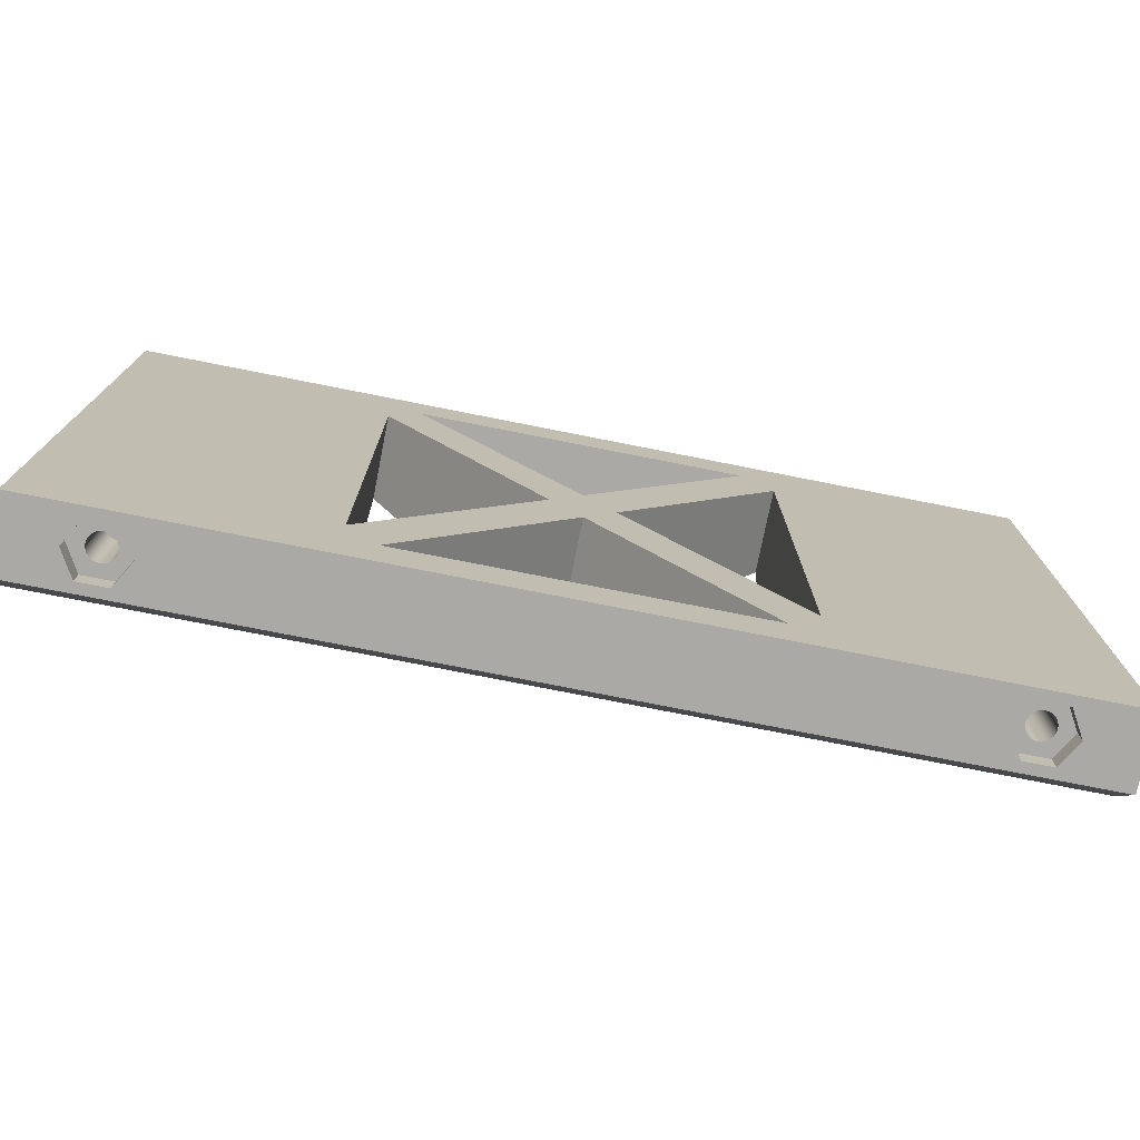
<metadata>
{"format":"obj","ext":"obj","renderer":"f3d","projection":"perspective","resolution":1024,"background":"white","views":[{"elev":-75.6,"azim":168.8,"up":"+Y"}]}
</metadata>
<code>
g Body1
v -35.56 32.5 6
v -34.11 32.5 3.5
v -34.11 30.5 3.5
v -35.56 30.5 6
v -35.56 32.5 1
v -35.56 30.5 1
v -38.44 32.5 1
v -38.44 30.5 1
v -39.89 32.5 3.5
v -39.89 30.5 3.5
v -38.44 32.5 6
v -38.44 30.5 6
v -38.3 30.5 3.5
v -38.26 30.5 3.164
v -38.13 30.5 2.85
v -37.92 30.5 2.581
v -37.65 30.5 2.374
v -37.34 30.5 2.244
v -37 30.5 2.2
v -36.66 30.5 2.244
v -36.35 30.5 2.374
v -36.08 30.5 2.581
v -35.87 30.5 2.85
v -35.74 30.5 3.164
v -35.7 30.5 3.5
v -35.74 30.5 3.836
v -35.87 30.5 4.15
v -36.08 30.5 4.419
v -36.35 30.5 4.626
v -36.66 30.5 4.756
v -37 30.5 4.8
v -37.34 30.5 4.756
v -37.65 30.5 4.626
v -37.92 30.5 4.419
v -38.13 30.5 4.15
v -38.26 30.5 3.836
v 38.44 32.5 6
v 39.89 32.5 3.5
v 39.89 30.5 3.5
v 38.44 30.5 6
v 38.44 32.5 1
v 38.44 30.5 1
v 35.56 32.5 1
v 35.56 30.5 1
v 34.11 32.5 3.5
v 34.11 30.5 3.5
v 35.56 32.5 6
v 35.56 30.5 6
v 35.7 30.5 3.5
v 35.74 30.5 3.164
v 35.87 30.5 2.85
v 36.08 30.5 2.581
v 36.35 30.5 2.374
v 36.66 30.5 2.244
v 37 30.5 2.2
v 37.34 30.5 2.244
v 37.65 30.5 2.374
v 37.92 30.5 2.581
v 38.13 30.5 2.85
v 38.26 30.5 3.164
v 38.3 30.5 3.5
v 38.26 30.5 3.836
v 38.13 30.5 4.15
v 37.92 30.5 4.419
v 37.65 30.5 4.626
v 37.34 30.5 4.756
v 37 30.5 4.8
v 36.66 30.5 4.756
v 36.35 30.5 4.626
v 36.08 30.5 4.419
v 35.87 30.5 4.15
v 35.74 30.5 3.836
v -35.7 23 3.5
v -35.74 23 3.164
v -35.87 23 2.85
v -36.08 23 2.581
v -36.35 23 2.374
v -36.66 23 2.244
v -37 23 2.2
v -37.34 23 2.244
v -37.65 23 2.374
v -37.92 23 2.581
v -38.13 23 2.85
v -38.26 23 3.164
v -38.3 23 3.5
v -38.26 23 3.836
v -38.13 23 4.15
v -37.92 23 4.419
v -37.65 23 4.626
v -37.34 23 4.756
v -37 23 4.8
v -36.66 23 4.756
v -36.35 23 4.626
v -36.08 23 4.419
v -35.87 23 4.15
v -35.74 23 3.836
v 38.3 23 3.5
v 38.26 23 3.164
v 38.13 23 2.85
v 37.92 23 2.581
v 37.65 23 2.374
v 37.34 23 2.244
v 37 23 2.2
v 36.66 23 2.244
v 36.35 23 2.374
v 36.08 23 2.581
v 35.87 23 2.85
v 35.74 23 3.164
v 35.7 23 3.5
v 35.74 23 3.836
v 35.87 23 4.15
v 36.08 23 4.419
v 36.35 23 4.626
v 36.66 23 4.756
v 37 23 4.8
v 37.34 23 4.756
v 37.65 23 4.626
v 37.92 23 4.419
v 38.13 23 4.15
v 38.26 23 3.836
v 38.44 -32.5 1
v 39.89 -32.5 3.5
v 39.89 -30.5 3.5
v 38.44 -30.5 1
v 38.44 -32.5 6
v 38.44 -30.5 6
v 35.56 -32.5 6
v 35.56 -30.5 6
v 34.11 -32.5 3.5
v 34.11 -30.5 3.5
v 35.56 -32.5 1
v 35.56 -30.5 1
v 38.3 -30.5 3.5
v 38.26 -30.5 3.164
v 38.13 -30.5 2.85
v 37.92 -30.5 2.581
v 37.65 -30.5 2.374
v 37.34 -30.5 2.244
v 37 -30.5 2.2
v 36.66 -30.5 2.244
v 36.35 -30.5 2.374
v 36.08 -30.5 2.581
v 35.87 -30.5 2.85
v 35.74 -30.5 3.164
v 35.7 -30.5 3.5
v 35.74 -30.5 3.836
v 35.87 -30.5 4.15
v 36.08 -30.5 4.419
v 36.35 -30.5 4.626
v 36.66 -30.5 4.756
v 37 -30.5 4.8
v 37.34 -30.5 4.756
v 37.65 -30.5 4.626
v 37.92 -30.5 4.419
v 38.13 -30.5 4.15
v 38.26 -30.5 3.836
v -35.56 -32.5 1
v -34.11 -32.5 3.5
v -34.11 -30.5 3.5
v -35.56 -30.5 1
v -35.56 -32.5 6
v -35.56 -30.5 6
v -38.44 -32.5 6
v -38.44 -30.5 6
v -39.89 -32.5 3.5
v -39.89 -30.5 3.5
v -38.44 -32.5 1
v -38.44 -30.5 1
v -35.7 -30.5 3.5
v -35.74 -30.5 3.164
v -35.87 -30.5 2.85
v -36.08 -30.5 2.581
v -36.35 -30.5 2.374
v -36.66 -30.5 2.244
v -37 -30.5 2.2
v -37.34 -30.5 2.244
v -37.65 -30.5 2.374
v -37.92 -30.5 2.581
v -38.13 -30.5 2.85
v -38.26 -30.5 3.164
v -38.3 -30.5 3.5
v -38.26 -30.5 3.836
v -38.13 -30.5 4.15
v -37.92 -30.5 4.419
v -37.65 -30.5 4.626
v -37.34 -30.5 4.756
v -37 -30.5 4.8
v -36.66 -30.5 4.756
v -36.35 -30.5 4.626
v -36.08 -30.5 4.419
v -35.87 -30.5 4.15
v -35.74 -30.5 3.836
v -38.3 -23 3.5
v -38.26 -23 3.164
v -38.13 -23 2.85
v -37.92 -23 2.581
v -37.65 -23 2.374
v -37.34 -23 2.244
v -37 -23 2.2
v -36.66 -23 2.244
v -36.35 -23 2.374
v -36.08 -23 2.581
v -35.87 -23 2.85
v -35.74 -23 3.164
v -35.7 -23 3.5
v -35.74 -23 3.836
v -35.87 -23 4.15
v -36.08 -23 4.419
v -36.35 -23 4.626
v -36.66 -23 4.756
v -37 -23 4.8
v -37.34 -23 4.756
v -37.65 -23 4.626
v -37.92 -23 4.419
v -38.13 -23 4.15
v -38.26 -23 3.836
v 35.7 -23 3.5
v 35.74 -23 3.164
v 35.87 -23 2.85
v 36.08 -23 2.581
v 36.35 -23 2.374
v 36.66 -23 2.244
v 37 -23 2.2
v 37.34 -23 2.244
v 37.65 -23 2.374
v 37.92 -23 2.581
v 38.13 -23 2.85
v 38.26 -23 3.164
v 38.3 -23 3.5
v 38.26 -23 3.836
v 38.13 -23 4.15
v 37.92 -23 4.419
v 37.65 -23 4.626
v 37.34 -23 4.756
v 37 -23 4.8
v 36.66 -23 4.756
v 36.35 -23 4.626
v 36.08 -23 4.419
v 35.87 -23 4.15
v 35.74 -23 3.836
v 19.35 23.16 0
v 19.35 23.16 8.476
v 6.929 5.502 11.27
v 3.057 0 11.88
v 3.057 0 0
v 5.773 -3.86 12
v 9.052 -8.521 12
v 11.65 -12.21 11.89
v 14.24 -15.89 11.55
v 16.81 -19.55 10.98
v 19.35 -23.16 10.19
v 19.35 -23.16 0
v 16.29 -27.5 8.919
v 13.03 -22.86 10.26
v 9.703 -18.13 11.22
v 6.332 -13.34 11.81
v 2.939 -8.521 12
v 0 -4.344 12
v 0 -4.344 0
v 16.29 -27.5 0
v -2.939 -8.521 12
v -6.332 -13.34 11.81
v -9.703 -18.13 11.22
v -13.03 -22.86 10.26
v -16.29 -27.5 8.919
v -16.29 -27.5 0
v -5.773 -3.86 12
v -3.057 0 11.88
v -3.057 0 0
v -19.35 -23.16 0
v -19.35 -23.16 10.19
v -16.81 -19.55 10.98
v -14.24 -15.89 11.55
v -11.65 -12.21 11.89
v -9.052 -8.521 12
v -6.929 5.502 11.27
v -19.35 23.16 8.476
v -19.35 23.16 0
v -16.29 27.5 0
v -16.29 27.5 7.79
v -0.8148 5.502 11.27
v 0 4.344 11.44
v 0 4.344 0
v 0.8148 5.502 11.27
v 16.29 27.5 7.79
v 16.29 27.5 0
v -19.35 5.502 11.27
v -19.35 2.396 11.67
v -19.35 -0.7279 11.92
v -19.35 -3.86 12
v -19.35 -8.521 12
v -19.35 -13.44 11.8
v -19.35 -18.33 11.19
v -24.49 -8.521 12
v -26.68 -3.86 12
v -25.67 -5.273 12
v -24.93 -6.843 12
v -45 5.502 11.27
v -45 2.396 11.67
v -45 -0.7279 11.92
v -45 -3.86 12
v -41.32 -3.86 12
v -39.84 -2.471 11.98
v -38.04 -1.388 11.95
v -36.04 -0.7207 11.92
v -34 -0.5 11.91
v -31.96 -0.7207 11.92
v -29.96 -1.388 11.95
v -28.16 -2.471 11.98
v 26.68 -3.86 12
v 19.35 -3.86 12
v 19.35 -8.521 12
v 24.49 -8.521 12
v 24.93 -6.843 12
v 25.67 -5.273 12
v 45 -3.86 12
v 45 -8.521 12
v 45 -14.68 11.68
v 45 -20.77 10.74
v 45 -26.73 9.17
v 45 -32.5 7
v 45 -32.5 0
v 45 32.5 0
v 45 32.5 7
v 45 5.502 11.27
v 45 2.396 11.67
v 45 -0.7279 11.92
v -45 32.5 0
v -45 32.5 7
v -45 -8.521 12
v -45 -32.5 0
v -45 -32.5 7
v -45 -26.73 9.17
v -45 -20.77 10.74
v -45 -14.68 11.68
v 19.35 5.502 11.27
v -43.51 -8.521 12
v -43.07 -6.843 12
v -42.33 -5.273 12
v -24.35 -10.15 7
v -24.68 -12.65 7
v -25.64 -14.97 7
v -27.18 -16.97 7
v -29.18 -18.51 7
v -31.5 -19.47 7
v -34 -19.8 7
v -36.5 -19.47 7
v -38.83 -18.51 7
v -40.82 -16.97 7
v -42.36 -14.97 7
v -43.32 -12.65 7
v -43.65 -10.15 7
v -43.32 -7.652 7
v -42.36 -5.325 7
v -40.82 -3.326 7
v -38.83 -1.793 7
v -36.5 -0.8288 7
v -34 -0.5 7
v -31.5 -0.8288 7
v -29.18 -1.793 7
v -27.18 -3.326 7
v -25.64 -5.325 7
v -24.68 -7.652 7
v -43.64 -10.58 11.96
v -43.32 -12.65 11.86
v -42.54 -14.63 11.69
v -41.37 -16.38 11.48
v -39.89 -17.79 11.28
v -38.09 -18.89 11.1
v -36.06 -19.57 10.97
v -34 -19.8 10.93
v -31.94 -19.57 10.97
v -29.91 -18.89 11.1
v -28.11 -17.79 11.28
v -26.63 -16.38 11.48
v -25.46 -14.63 11.69
v -24.68 -12.65 11.86
v -24.36 -10.58 11.96
v 41.32 -3.86 12
v 42.33 -5.273 12
v 43.07 -6.843 12
v 43.51 -8.521 12
v 43.65 -10.15 7
v 43.32 -12.65 7
v 42.36 -14.97 7
v 40.82 -16.97 7
v 38.83 -18.51 7
v 36.5 -19.47 7
v 34 -19.8 7
v 31.5 -19.47 7
v 29.18 -18.51 7
v 27.18 -16.97 7
v 25.64 -14.97 7
v 24.68 -12.65 7
v 24.35 -10.15 7
v 24.68 -7.652 7
v 25.64 -5.325 7
v 27.18 -3.326 7
v 29.18 -1.793 7
v 31.5 -0.8288 7
v 34 -0.5 7
v 36.5 -0.8288 7
v 38.83 -1.793 7
v 40.82 -3.326 7
v 42.36 -5.325 7
v 43.32 -7.652 7
v 24.36 -10.58 11.96
v 24.68 -12.65 11.86
v 25.46 -14.63 11.69
v 26.63 -16.38 11.48
v 28.11 -17.79 11.28
v 29.91 -18.89 11.1
v 31.94 -19.57 10.97
v 34 -19.8 10.93
v 36.06 -19.57 10.97
v 38.09 -18.89 11.1
v 39.89 -17.79 11.28
v 41.37 -16.38 11.48
v 42.54 -14.63 11.69
v 43.32 -12.65 11.86
v 43.64 -10.58 11.96
v 39.84 -2.471 11.98
v 38.04 -1.388 11.95
v 36.04 -0.7207 11.92
v 34 -0.5 11.91
v 31.96 -0.7207 11.92
v 29.96 -1.388 11.95
v 28.16 -2.471 11.98
v 19.35 -13.44 11.8
v 19.35 -18.33 11.19
v 19.35 2.396 11.67
v 19.35 -0.7279 11.92
f 1 2 4
f 4 2 3
f 2 5 3
f 3 5 6
f 5 7 6
f 6 7 8
f 7 9 8
f 8 9 10
f 9 11 10
f 10 11 12
f 11 1 12
f 12 1 4
f 4 31 12
f 12 31 32
f 12 32 33
f 3 27 4
f 4 27 28
f 4 28 29
f 6 23 3
f 3 23 24
f 3 24 25
f 8 19 6
f 6 19 20
f 6 20 21
f 10 15 8
f 8 15 16
f 8 16 17
f 12 35 10
f 10 35 36
f 10 36 13
f 13 14 10
f 10 14 15
f 17 18 8
f 8 18 19
f 21 22 6
f 6 22 23
f 25 26 3
f 3 26 27
f 29 30 4
f 4 30 31
f 33 34 12
f 12 34 35
f 37 38 40
f 40 38 39
f 38 41 39
f 39 41 42
f 41 43 42
f 42 43 44
f 43 45 44
f 44 45 46
f 45 47 46
f 46 47 48
f 47 37 48
f 48 37 40
f 40 67 48
f 48 67 68
f 48 68 69
f 39 63 40
f 40 63 64
f 40 64 65
f 42 59 39
f 39 59 60
f 39 60 61
f 44 55 42
f 42 55 56
f 42 56 57
f 46 51 44
f 44 51 52
f 44 52 53
f 48 71 46
f 46 71 72
f 46 72 49
f 49 50 46
f 46 50 51
f 53 54 44
f 44 54 55
f 57 58 42
f 42 58 59
f 61 62 39
f 39 62 63
f 65 66 40
f 40 66 67
f 69 70 48
f 48 70 71
f 73 74 96
f 96 74 95
f 95 74 75
f 95 75 94
f 94 75 76
f 94 76 93
f 93 76 77
f 93 77 92
f 92 77 78
f 92 78 91
f 91 78 79
f 91 79 90
f 90 79 80
f 90 80 89
f 89 80 81
f 89 81 88
f 88 81 82
f 88 82 87
f 87 82 83
f 87 83 86
f 86 83 84
f 86 84 85
f 97 98 120
f 120 98 119
f 119 98 99
f 119 99 118
f 118 99 100
f 118 100 117
f 117 100 101
f 117 101 116
f 116 101 102
f 116 102 115
f 115 102 103
f 115 103 114
f 114 103 104
f 114 104 113
f 113 104 105
f 113 105 112
f 112 105 106
f 112 106 111
f 111 106 107
f 111 107 110
f 110 107 108
f 110 108 109
f 72 110 49
f 49 110 109
f 49 109 50
f 50 109 108
f 50 108 51
f 51 108 107
f 51 107 52
f 52 107 106
f 52 106 53
f 53 106 105
f 53 105 54
f 54 105 104
f 54 104 55
f 55 104 103
f 55 103 56
f 56 103 102
f 56 102 57
f 57 102 101
f 57 101 58
f 58 101 100
f 58 100 59
f 59 100 99
f 59 99 60
f 60 99 98
f 60 98 61
f 61 98 97
f 61 97 62
f 62 97 120
f 62 120 63
f 63 120 119
f 63 119 64
f 64 119 118
f 64 118 65
f 65 118 117
f 65 117 66
f 66 117 116
f 66 116 67
f 67 116 115
f 67 115 68
f 68 115 114
f 68 114 69
f 69 114 113
f 69 113 70
f 70 113 112
f 70 112 71
f 71 112 111
f 71 111 72
f 72 111 110
f 36 86 13
f 13 86 85
f 13 85 14
f 14 85 84
f 14 84 15
f 15 84 83
f 15 83 16
f 16 83 82
f 16 82 17
f 17 82 81
f 17 81 18
f 18 81 80
f 18 80 19
f 19 80 79
f 19 79 20
f 20 79 78
f 20 78 21
f 21 78 77
f 21 77 22
f 22 77 76
f 22 76 23
f 23 76 75
f 23 75 24
f 24 75 74
f 24 74 25
f 25 74 73
f 25 73 26
f 26 73 96
f 26 96 27
f 27 96 95
f 27 95 28
f 28 95 94
f 28 94 29
f 29 94 93
f 29 93 30
f 30 93 92
f 30 92 31
f 31 92 91
f 31 91 32
f 32 91 90
f 32 90 33
f 33 90 89
f 33 89 34
f 34 89 88
f 34 88 35
f 35 88 87
f 35 87 36
f 36 87 86
f 121 122 124
f 124 122 123
f 122 125 123
f 123 125 126
f 125 127 126
f 126 127 128
f 127 129 128
f 128 129 130
f 129 131 130
f 130 131 132
f 131 121 132
f 132 121 124
f 124 139 132
f 132 139 140
f 132 140 141
f 123 135 124
f 124 135 136
f 124 136 137
f 126 155 123
f 123 155 156
f 123 156 133
f 128 151 126
f 126 151 152
f 126 152 153
f 130 147 128
f 128 147 148
f 128 148 149
f 132 143 130
f 130 143 144
f 130 144 145
f 133 134 123
f 123 134 135
f 137 138 124
f 124 138 139
f 141 142 132
f 132 142 143
f 145 146 130
f 130 146 147
f 149 150 128
f 128 150 151
f 153 154 126
f 126 154 155
f 157 158 160
f 160 158 159
f 158 161 159
f 159 161 162
f 161 163 162
f 162 163 164
f 163 165 164
f 164 165 166
f 165 167 166
f 166 167 168
f 167 157 168
f 168 157 160
f 160 175 168
f 168 175 176
f 168 176 177
f 159 171 160
f 160 171 172
f 160 172 173
f 162 191 159
f 159 191 192
f 159 192 169
f 164 187 162
f 162 187 188
f 162 188 189
f 166 183 164
f 164 183 184
f 164 184 185
f 168 179 166
f 166 179 180
f 166 180 181
f 169 170 159
f 159 170 171
f 173 174 160
f 160 174 175
f 177 178 168
f 168 178 179
f 181 182 166
f 166 182 183
f 185 186 164
f 164 186 187
f 189 190 162
f 162 190 191
f 193 194 216
f 216 194 215
f 215 194 195
f 215 195 214
f 214 195 196
f 214 196 213
f 213 196 197
f 213 197 212
f 212 197 198
f 212 198 211
f 211 198 199
f 211 199 210
f 210 199 200
f 210 200 209
f 209 200 201
f 209 201 208
f 208 201 202
f 208 202 207
f 207 202 203
f 207 203 206
f 206 203 204
f 206 204 205
f 217 218 240
f 240 218 239
f 239 218 219
f 239 219 238
f 238 219 220
f 238 220 237
f 237 220 221
f 237 221 236
f 236 221 222
f 236 222 235
f 235 222 223
f 235 223 234
f 234 223 224
f 234 224 233
f 233 224 225
f 233 225 232
f 232 225 226
f 232 226 231
f 231 226 227
f 231 227 230
f 230 227 228
f 230 228 229
f 192 206 169
f 169 206 205
f 169 205 170
f 170 205 204
f 170 204 171
f 171 204 203
f 171 203 172
f 172 203 202
f 172 202 173
f 173 202 201
f 173 201 174
f 174 201 200
f 174 200 175
f 175 200 199
f 175 199 176
f 176 199 198
f 176 198 177
f 177 198 197
f 177 197 178
f 178 197 196
f 178 196 179
f 179 196 195
f 179 195 180
f 180 195 194
f 180 194 181
f 181 194 193
f 181 193 182
f 182 193 216
f 182 216 183
f 183 216 215
f 183 215 184
f 184 215 214
f 184 214 185
f 185 214 213
f 185 213 186
f 186 213 212
f 186 212 187
f 187 212 211
f 187 211 188
f 188 211 210
f 188 210 189
f 189 210 209
f 189 209 190
f 190 209 208
f 190 208 191
f 191 208 207
f 191 207 192
f 192 207 206
f 156 230 133
f 133 230 229
f 133 229 134
f 134 229 228
f 134 228 135
f 135 228 227
f 135 227 136
f 136 227 226
f 136 226 137
f 137 226 225
f 137 225 138
f 138 225 224
f 138 224 139
f 139 224 223
f 139 223 140
f 140 223 222
f 140 222 141
f 141 222 221
f 141 221 142
f 142 221 220
f 142 220 143
f 143 220 219
f 143 219 144
f 144 219 218
f 144 218 145
f 145 218 217
f 145 217 146
f 146 217 240
f 146 240 147
f 147 240 239
f 147 239 148
f 148 239 238
f 148 238 149
f 149 238 237
f 149 237 150
f 150 237 236
f 150 236 151
f 151 236 235
f 151 235 152
f 152 235 234
f 152 234 153
f 153 234 233
f 153 233 154
f 154 233 232
f 154 232 155
f 155 232 231
f 155 231 156
f 156 231 230
f 241 242 245
f 245 242 243
f 245 243 244
f 244 246 245
f 245 246 247
f 245 247 248
f 248 249 245
f 245 249 252
f 252 249 250
f 252 250 251
f 253 254 260
f 260 254 259
f 259 254 255
f 259 255 256
f 256 257 259
f 259 257 258
f 258 261 259
f 259 261 262
f 259 262 263
f 263 264 259
f 259 264 266
f 266 264 265
f 268 269 267
f 267 269 275
f 275 269 274
f 274 269 273
f 273 269 270
f 273 270 272
f 272 270 271
f 268 276 269
f 269 276 277
f 269 277 278
f 279 280 283
f 283 280 281
f 283 281 282
f 282 284 283
f 283 284 285
f 283 285 286
f 267 258 246
f 246 258 257
f 246 257 247
f 275 261 267
f 267 261 258
f 270 290 271
f 271 290 291
f 271 291 293
f 293 291 292
f 278 277 270
f 270 277 287
f 270 287 290
f 290 287 288
f 290 288 289
f 280 279 285
f 285 279 286
f 253 260 265
f 265 260 266
f 294 291 297
f 297 291 290
f 297 290 296
f 296 290 295
f 295 290 309
f 309 290 289
f 309 289 308
f 308 289 307
f 307 289 306
f 306 289 288
f 306 288 299
f 299 288 298
f 298 288 287
f 299 300 306
f 306 300 305
f 305 300 304
f 304 300 303
f 303 300 301
f 303 301 302
f 310 311 315
f 315 311 314
f 314 311 312
f 314 312 313
f 317 325 316
f 316 325 326
f 316 326 327
f 317 318 325
f 325 318 319
f 325 319 320
f 325 320 324
f 324 320 321
f 324 321 322
f 322 323 324
f 5 2 45
f 45 2 1
f 45 1 47
f 47 1 329
f 47 329 324
f 1 11 329
f 329 11 9
f 329 9 328
f 328 9 7
f 328 7 5
f 37 324 38
f 38 324 323
f 38 323 41
f 41 323 43
f 43 323 328
f 43 328 5
f 37 47 324
f 45 43 5
f 335 330 298
f 298 330 301
f 298 301 299
f 299 301 300
f 329 333 298
f 298 333 334
f 298 334 335
f 328 331 329
f 329 331 332
f 329 332 333
f 121 322 122
f 122 322 321
f 122 321 125
f 125 321 127
f 127 321 332
f 127 332 161
f 161 332 163
f 163 332 165
f 165 332 331
f 165 331 167
f 167 331 157
f 157 331 131
f 157 131 129
f 121 131 322
f 322 131 331
f 127 161 129
f 129 161 158
f 129 158 157
f 322 241 323
f 323 241 286
f 323 286 279
f 331 260 322
f 322 260 252
f 322 252 241
f 328 278 331
f 331 278 270
f 331 270 266
f 266 270 259
f 259 270 269
f 259 269 245
f 245 269 283
f 245 283 241
f 241 283 286
f 278 328 279
f 279 328 323
f 269 278 283
f 283 278 279
f 245 252 259
f 259 252 260
f 331 266 260
f 285 329 280
f 280 329 277
f 280 277 281
f 281 277 276
f 284 242 285
f 285 242 324
f 285 324 329
f 284 243 242
f 336 325 242
f 242 325 324
f 329 298 277
f 277 298 287
f 337 338 330
f 330 338 301
f 301 338 339
f 301 339 302
f 341 378 340
f 340 378 294
f 340 294 363
f 363 294 297
f 363 297 362
f 362 297 296
f 362 296 295
f 342 376 341
f 341 376 377
f 341 377 378
f 376 342 375
f 375 342 343
f 375 343 374
f 374 343 344
f 374 344 373
f 373 344 345
f 373 345 372
f 372 345 346
f 372 346 371
f 371 346 370
f 370 346 347
f 370 347 369
f 369 347 348
f 369 348 368
f 368 348 349
f 368 349 367
f 367 349 350
f 367 350 366
f 366 350 351
f 366 351 365
f 365 351 364
f 364 351 352
f 364 352 337
f 337 352 353
f 337 353 338
f 338 353 354
f 338 354 339
f 339 354 302
f 302 354 355
f 302 355 303
f 303 355 356
f 303 356 304
f 304 356 357
f 304 357 305
f 305 357 358
f 305 358 306
f 306 358 307
f 307 358 359
f 307 359 308
f 308 359 360
f 308 360 309
f 309 360 361
f 309 361 295
f 295 361 362
f 363 353 340
f 340 353 352
f 340 352 341
f 341 352 351
f 341 351 342
f 342 351 350
f 342 350 343
f 343 350 349
f 343 349 344
f 344 349 348
f 344 348 345
f 345 348 347
f 345 347 346
f 353 363 354
f 354 363 362
f 354 362 355
f 355 362 361
f 355 361 356
f 356 361 360
f 356 360 357
f 357 360 359
f 357 359 358
f 379 380 316
f 316 380 381
f 316 381 317
f 317 381 382
f 384 421 383
f 383 421 382
f 383 382 406
f 406 382 381
f 406 381 405
f 405 381 380
f 405 380 379
f 385 419 384
f 384 419 420
f 384 420 421
f 419 385 418
f 418 385 386
f 418 386 417
f 417 386 387
f 417 387 416
f 416 387 388
f 416 388 415
f 415 388 389
f 415 389 414
f 414 389 413
f 413 389 390
f 413 390 412
f 412 390 391
f 412 391 411
f 411 391 392
f 411 392 410
f 410 392 393
f 410 393 409
f 409 393 394
f 409 394 408
f 408 394 407
f 407 394 395
f 407 395 313
f 313 395 396
f 313 396 314
f 314 396 397
f 314 397 315
f 315 397 310
f 310 397 398
f 310 398 428
f 428 398 399
f 428 399 427
f 427 399 400
f 427 400 426
f 426 400 401
f 426 401 425
f 425 401 424
f 424 401 402
f 424 402 423
f 423 402 403
f 423 403 422
f 422 403 404
f 422 404 379
f 379 404 405
f 406 396 383
f 383 396 395
f 383 395 384
f 384 395 394
f 384 394 385
f 385 394 393
f 385 393 386
f 386 393 392
f 386 392 387
f 387 392 391
f 387 391 388
f 388 391 390
f 388 390 389
f 396 406 397
f 397 406 405
f 397 405 398
f 398 405 404
f 398 404 399
f 399 404 403
f 399 403 400
f 400 403 402
f 400 402 401
f 313 312 407
f 407 312 429
f 407 429 408
f 408 429 409
f 409 429 430
f 409 430 410
f 410 430 411
f 411 430 412
f 412 430 413
f 413 430 251
f 413 251 414
f 414 251 319
f 414 319 415
f 415 319 416
f 416 319 417
f 417 319 418
f 418 319 318
f 418 318 419
f 419 318 420
f 420 318 421
f 421 318 317
f 421 317 382
f 250 254 251
f 251 254 253
f 251 253 320
f 320 253 321
f 321 253 265
f 321 265 332
f 332 265 333
f 333 265 264
f 333 264 271
f 271 264 272
f 272 264 263
f 272 263 273
f 273 263 262
f 273 262 274
f 274 262 261
f 274 261 275
f 254 250 255
f 255 250 249
f 255 249 256
f 256 249 248
f 256 248 257
f 257 248 247
f 293 371 271
f 271 371 334
f 271 334 333
f 292 375 293
f 293 375 374
f 293 374 373
f 291 378 292
f 292 378 377
f 292 377 376
f 291 294 378
f 376 375 292
f 373 372 293
f 293 372 371
f 371 370 334
f 334 370 369
f 334 369 368
f 368 367 334
f 334 367 335
f 335 367 366
f 335 366 365
f 365 364 335
f 335 364 330
f 330 364 337
f 320 319 251
f 325 336 326
f 326 336 431
f 326 431 425
f 425 431 432
f 425 432 426
f 426 432 427
f 427 432 428
f 428 432 311
f 428 311 310
f 326 425 327
f 327 425 424
f 327 424 423
f 423 422 327
f 327 422 316
f 316 422 379
f 242 252 336
f 336 252 311
f 336 311 431
f 431 311 432
f 242 241 252
f 252 251 311
f 311 251 312
f 312 251 430
f 312 430 429
f 284 282 243
f 243 282 244
f 244 282 268
f 244 268 246
f 246 268 267
f 281 276 282
f 282 276 268

</code>
